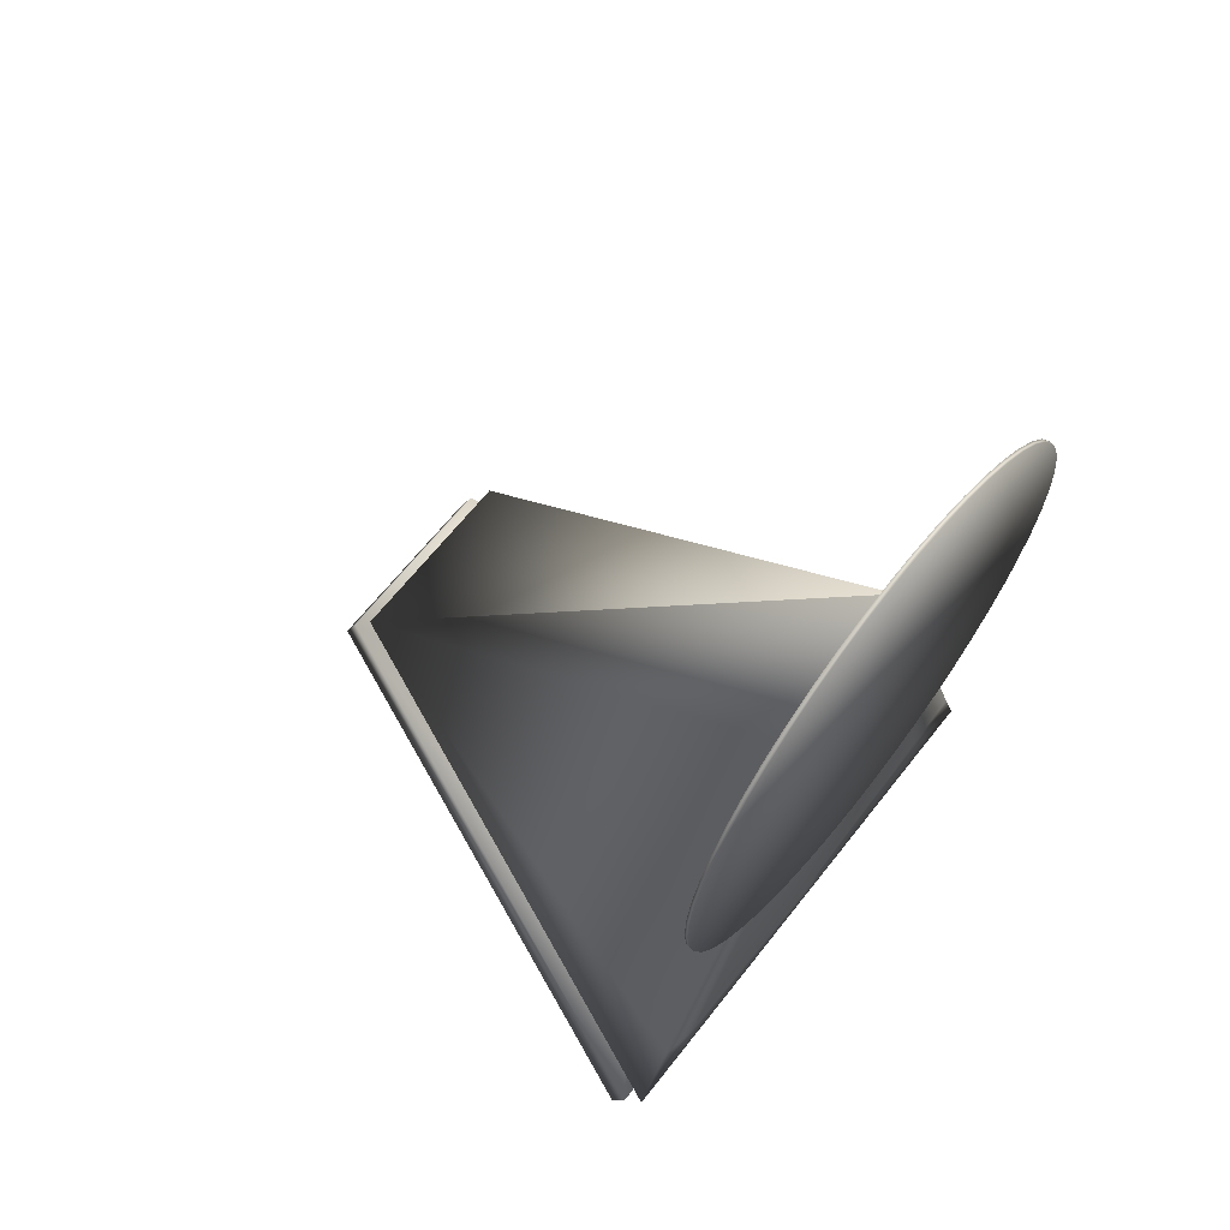
<metadata>
{"format":"obj","ext":"obj","renderer":"f3d","projection":"perspective","resolution":1024,"background":"white","views":[{"elev":65.8,"azim":-51.7,"up":"+Y"}]}
</metadata>
<code>
v 203.2 -994.9 -1288
v -241 -994.9 -1288
v -76.02 -1018 -1231
v -667.7 -1483 -109
v -524.1 -1439 -214.7
v -197.6 -1066 -1117
v 630 -1483 -109
v 452.7 -1456 -173.7
v -453.3 -1456 -173.7
v 75.47 -1018 -1231
v 197 -1066 -1117
v 523.5 -1439 -214.7
v 203.2 -1087 -1326
v -241 -1087 -1326
v 630 -1576 -147.3
v -667.7 -1576 -147.3
v -197.6 -1001 -1090
v -76.02 -953.6 -1205
v -524.1 -1375 -188
v -453.3 -1392 -146.9
v 452.7 -1392 -146.9
v 523.5 -1375 -188
v 197 -1001 -1090
v 75.47 -953.6 -1205
v -470.4 -1371 -198
v -469.7 -1370 -200
v -470.8 -1371 -196
v -468.6 -1375 -188
v -469.7 -1374 -189.8
v -470.4 -1373 -191.8
v -459.2 -1377 -182.7
v -461.4 -1377 -183.1
v -470.8 -1372 -193.9
v -470.8 -1372 -194.9
v -468.6 -1369 -201.8
v -467.1 -1368 -203.5
v -465.4 -1368 -204.8
v -463.5 -1367 -205.9
v -461.4 -1367 -206.7
v -463.5 -1376 -183.9
v -465.4 -1376 -185
v -467.1 -1375 -186.4
v -459.2 -1367 -207.2
v -456.9 -1367 -207.3
v -454.7 -1367 -207
v -450.5 -1376 -184.4
v -452.5 -1377 -183.5
v -448.6 -1376 -185.6
v -454.7 -1377 -182.8
v -456.9 -1377 -182.6
v -452.5 -1367 -206.4
v -450.5 -1367 -205.4
v -448.6 -1368 -204.2
v -447.1 -1369 -202.7
v -444.1 -1372 -194.9
v -444.3 -1373 -192.8
v -445.8 -1369 -200.9
v -444.9 -1370 -199
v -444.3 -1371 -197
v -444.9 -1374 -190.8
v -445.8 -1374 -188.9
v -447.1 -1375 -187.2
v -470.8 -1437 -221.7
v -470.8 -1437 -220.7
v -457.5 -1437 -221.7
v -470.8 -1436 -222.8
v -468.6 -1434 -228.6
v -469.7 -1434 -226.8
v -470.4 -1435 -224.8
v -463.5 -1432 -232.7
v -465.4 -1432 -231.6
v -467.1 -1433 -230.3
v -456.9 -1431 -234
v -459.2 -1431 -234
v -461.4 -1432 -233.5
v -450.5 -1432 -232.2
v -452.5 -1432 -233.2
v -454.7 -1432 -233.8
v -445.8 -1434 -227.7
v -447.1 -1433 -229.5
v -448.6 -1433 -231
v -444.1 -1437 -221.7
v -444.3 -1436 -223.8
v -444.9 -1435 -225.8
v -445.8 -1439 -215.7
v -444.9 -1438 -217.6
v -444.3 -1437 -219.6
v -450.5 -1441 -211.2
v -448.6 -1440 -212.4
v -447.1 -1440 -213.9
v -456.9 -1442 -209.4
v -454.7 -1442 -209.6
v -452.5 -1441 -210.2
v -463.5 -1441 -210.7
v -461.4 -1441 -209.9
v -459.2 -1442 -209.4
v -468.6 -1439 -214.8
v -467.1 -1440 -213.2
v -465.4 -1441 -211.8
v -470.4 -1438 -218.6
v -469.7 -1439 -216.6
v -0.2777 -1311 -54.76
v -0.2777 -1428 -65.4
v 163.5 -1428 -65.4
v 265.9 -1072 -45.1
v 286.4 -1191 -51.66
v 429.7 -1189 -55.3
v 61.21 -239 -7.341
v 61.27 -231.1 -7.395
v 59.97 -272.5 -7.034
v 43.77 -428.8 -5.67
v 36.54 -465.5 -5.349
v 81.67 -480.1 -10.92
v 27.86 -501.2 -5.037
v 91.9 -599.9 -14.46
v 17.61 -536 -4.734
v 5.683 -569.8 -4.439
v 57.65 -313 -6.68
v 54.23 -352.5 -6.335
v 49.63 -391.1 -5.998
v 122.7 -235.5 -15.93
v 81.76 6.207 -13.84
v 55.55 -22.7 -9.214
v 59.24 -90.4 -8.623
v 61.27 -155.9 -8.051
v 61.46 -219.4 -7.497
v 16.09 363 -12.58
v 31.52 234.7 -11.46
v 40.83 248.6 -13.37
v 41.97 138 -10.62
v 50.47 45.79 -9.811
v 1.834 475.2 -13.56
v 3.89 459.2 -13.42
v 7.989 427.1 -13.14
v 655 -1428 -65.4
v 491.1 -1428 -65.4
v 327.3 -1428 -65.4
v 245.5 -953.6 -38.92
v 368.4 -950.8 -45.7
v 225 -834.7 -33.25
v 307 -711.8 -37.11
v 204.5 -715.5 -28.2
v 245.6 -472.2 -30.02
v 163.6 -476.2 -20.47
v 184.1 -596 -23.9
v 573.1 -1188 -58.94
v -0.2777 -1194 -44.38
v 143.1 -1192 -48.02
v -0.2777 -1077 -34.49
v 132.8 -1075 -39.8
v -0.2777 -584.7 -4.309
v -0.2777 -603.8 -5.012
v 102.1 -719.2 -19.29
v -0.2777 -722.9 -10.37
v 112.4 -838 -25.24
v -0.2777 -818.8 -15.83
v 122.6 -956.4 -32.14
v -0.2777 -959.2 -25.36
v -0.2777 -1058 -32.98
v 245.7 -228.4 -33.11
v 163.8 11.52 -26.65
v 0.07874 491.3 -13.74
v -0.2776 491.3 -13.7
v 491.2 -948 -52.48
v 409.4 -708.1 -46.02
v 327.5 -468.3 -39.57
v -27.49 274.2 -11.8
v -22.01 319.7 -12.2
v -41.39 248.6 -13.37
v -11.3 405.5 -12.95
v -5.829 448.4 -13.32
v -3.08 469.8 -13.51
v -1.702 480.6 -13.61
v -41.52 147.9 -10.7
v -82.31 6.207 -13.84
v -51.13 44.46 -9.8
v -62.17 -195.5 -7.705
v -61.18 -128.3 -8.292
v -123.2 -235.5 -15.93
v -57.53 -45.92 -9.011
v -56.35 -336.2 -6.478
v -60.13 -281.2 -6.958
v -61.97 -222.4 -7.471
v -164.2 -476.2 -20.47
v -34.4 -477.4 -5.246
v -42.96 -436.4 -5.603
v -24.42 -515.6 -4.913
v -184.6 -596 -23.9
v -13.05 -551.2 -4.601
v -184.7 -231.9 -24.52
v -246.1 -472.2 -30.02
v -143.7 -356 -17.84
v -327.9 -1428 -65.4
v -164.1 -1428 -65.4
v -307.4 -1309 -58.46
v -153.9 -1310 -56.61
v -287 -1191 -51.66
v -143.6 -1192 -48.02
v -266.5 -1072 -45.1
v -133.4 -1075 -39.8
v -246 -953.6 -38.92
v -205.1 -715.5 -28.2
v -112.9 -838 -25.24
v -123.2 -956.4 -32.14
v -573.6 -1188 -58.94
v -655.5 -1428 -65.4
v -491.7 -1428 -65.4
v -461 -1309 -60.32
v -430.3 -1189 -55.3
v -532.7 -1068 -55.71
v -399.6 -1070 -50.41
v -491.8 -948 -52.48
v -368.9 -950.8 -45.7
v -409.9 -708.1 -46.02
v -338.2 -831.4 -41.25
v -307.5 -711.8 -37.11
v -328.1 -468.3 -39.57
v -246.2 -228.4 -33.11
v -164.4 11.52 -26.65
v -225.6 -834.7 -33.25
v -50.64 -387.9 -6.027
v -0.634 491.3 -13.74
v -0.1534 491.5 -14.38
v -0.402 491.5 -14.38
v -228.8 -939.5 -1244
v 228.2 -939.5 -1244
v -39.68 611.9 -4.751
v -0.2776 613.1 -4.762
v -0.2776 613.1 -14.76
v 39.13 611.8 -14.75
v 39.13 611.9 -4.751
v 117.3 601.8 -4.663
v 117.3 601.7 -14.66
v 193.5 581.8 -4.489
v 193.5 581.7 -14.49
v 266.6 552.2 -4.231
v 266.6 552.2 -14.23
v 335.2 513.6 -3.893
v 335.2 513.5 -13.89
v 398.4 466.4 -3.482
v 398.4 466.4 -13.48
v 455 411.6 -3.004
v 455 411.5 -13
v 504.1 350 -2.466
v 504.1 349.9 -12.47
v 545 282.6 -1.878
v 545 282.5 -11.88
v 576.9 210.6 -1.249
v 576.9 210.5 -11.25
v 599.3 135 -0.5896
v 599.3 134.9 -10.59
v 611.9 57.22 0.08929
v 611.9 57.13 -9.91
v 614.4 -21.54 0.7766
v 614.4 -21.63 -9.223
v 606.8 -99.98 1.461
v 606.8 -100.1 -8.538
v 589.3 -176.8 2.132
v 589.3 -176.9 -7.868
v 562.1 -250.8 2.777
v 562.1 -250.9 -7.223
v 525.6 -320.6 3.387
v 525.6 -320.7 -6.613
v 480.5 -385.3 3.951
v 480.5 -385.4 -6.049
v 427.6 -443.6 4.46
v 427.6 -443.7 -5.54
v 367.6 -494.7 4.906
v 367.6 -494.8 -5.094
v 301.5 -537.7 5.281
v 301.5 -537.8 -4.719
v 230.5 -571.9 5.579
v 230.5 -572 -4.42
v 155.7 -596.7 5.796
v 155.7 -596.8 -4.204
v 78.37 -611.8 5.927
v 78.37 -611.8 -4.072
v -0.2777 -616.8 5.971
v -0.2777 -616.9 -4.028
v -78.92 -611.8 5.927
v -78.92 -611.8 -4.072
v -156.3 -596.7 5.796
v -156.3 -596.8 -4.204
v -231.1 -571.9 5.579
v -231.1 -572 -4.42
v -302.1 -537.7 5.281
v -302.1 -537.8 -4.719
v -368.1 -494.7 4.906
v -368.1 -494.8 -5.094
v -428.1 -443.6 4.46
v -428.1 -443.7 -5.54
v -481.1 -385.3 3.951
v -481.1 -385.4 -6.049
v -526.2 -320.6 3.387
v -526.2 -320.7 -6.613
v -562.6 -250.8 2.777
v -562.6 -250.9 -7.223
v -589.9 -176.8 2.132
v -589.9 -176.9 -7.868
v -607.4 -99.98 1.461
v -607.4 -100.1 -8.538
v -615 -21.54 0.7766
v -615 -21.63 -9.223
v -612.4 57.22 0.08924
v -612.4 57.13 -9.91
v -599.9 135 -0.5896
v -599.9 134.9 -10.59
v -577.4 210.6 -1.249
v -577.4 210.5 -11.25
v -545.5 282.6 -1.878
v -545.5 282.5 -11.88
v -504.7 350 -2.466
v -504.7 349.9 -12.47
v -455.5 411.6 -3.004
v -455.5 411.5 -13
v -398.9 466.4 -3.482
v -398.9 466.4 -13.48
v -335.8 513.6 -3.893
v -335.8 513.5 -13.89
v -267.1 552.2 -4.231
v -267.1 552.2 -14.23
v -194.1 581.8 -4.489
v -194.1 581.7 -14.49
v -117.8 601.8 -4.663
v -117.8 601.7 -14.66
v -39.68 611.8 -14.75
v -0.2776 -1.831 0.6047
v 479.6 -1413 -74.77
v 636.9 -1413 -74.98
v 219.7 -935.6 -1228
v 328 -1413 -74.56
v -637.5 -1413 -74.98
v -309.2 -1413 -74.53
v -220.2 -935.6 -1228
v -0.2777 -1413 -74.12
v 157.1 -1413 -74.33
v -0.2776 442.6 -43.23
v 560.3 -1188 -68.63
v 479.8 -952 -61.9
v 425.2 -791.8 -57.33
v 399.2 -715.6 -55.16
v 318.5 -479 -48.46
v 237.9 -242.7 -41.86
v 207.6 -154 -39.39
v 157.2 -6.084 -35.31
v 98.85 165 -30.62
v 44.44 324.4 -26.29
v 17.24 404.2 -24.13
v 3.632 444 -23.06
v -0.2776 455.5 -22.76
v 362.8 -954.6 -55.51
v 302.9 -719 -46.88
v 243.1 -482.9 -39.76
v 141 -368.3 -27.62
v 121.1 -249.5 -25.67
v 81.43 -11.24 -23.54
v 41.78 227.8 -23.08
v -0.2776 445.7 -22.46
v -0.2776 406.8 -21.3
v -0.2776 328.9 -19.01
v -0.2776 173.3 -14.81
v -0.2776 50.26 -12.05
v -0.2776 -16.45 -10.85
v -0.2777 -137.9 -9.333
v -0.2777 -188.5 -8.994
v -0.2777 -342.5 -9.231
v 180.8 -604.8 -33.76
v -0.2777 -486.5 -11.49
v 160.9 -486.7 -30.28
v -0.2777 -784.9 -23.84
v -0.2777 -758.9 -22.36
v 200.8 -722.5 -38.08
v -0.2777 -729.4 -20.77
v -0.2777 -623 -15.82
v -0.2777 -846.1 -27.59
v 118.5 -959.8 -42.13
v -0.2777 -931.4 -33.38
v 128.4 -1076 -49.75
v -0.2777 -1084 -45.12
v 138.3 -1192 -57.92
v -0.2777 -1244 -58.8
v 422.7 -1190 -65.14
v 280.5 -1191 -61.53
v 260.6 -1074 -54.99
v 240.6 -957.2 -48.82
v 220.7 -840 -43.14
v -4.187 444 -23.06
v -148.8 -1308 -66.45
v -138.9 -1192 -57.92
v -128.9 -1076 -49.75
v -119 -959.8 -42.13
v -221.3 -840 -43.14
v -201.3 -722.5 -38.08
v -181.4 -604.8 -33.76
v -121.7 -249.5 -25.67
v -81.99 -11.24 -23.54
v -42.33 227.8 -23.08
v -17.79 404.2 -24.13
v -157.8 -6.083 -35.31
v -99.41 165 -30.62
v -45 324.4 -26.29
v -208.2 -154 -39.39
v -183.8 -246 -34.28
v -243.6 -482.9 -39.76
v -319 -479 -48.46
v -238.5 -242.7 -41.86
v -399.7 -715.6 -55.16
v -303.5 -719 -46.88
v -425.7 -791.8 -57.33
v -333.4 -836.9 -51.04
v -480.3 -952 -61.9
v -363.4 -954.6 -55.51
v -393.3 -1072 -60.23
v -520.6 -1070 -65.27
v -423.3 -1190 -65.14
v -560.9 -1188 -68.63
v -453.2 -1307 -70.17
v -141.6 -368.3 -27.62
v -301 -1308 -68.31
v -281.1 -1191 -61.53
v -261.1 -1074 -54.99
v -241.2 -957.2 -48.82
v -161.5 -486.7 -30.28
f 1 2 3
f 4 5 2
f 2 5 6
f 2 6 3
f 7 8 4
f 4 8 9
f 4 9 5
f 3 10 1
f 1 10 11
f 1 11 7
f 7 11 12
f 7 12 8
f 13 14 1
f 1 14 2
f 15 13 7
f 7 13 1
f 16 15 4
f 4 15 7
f 14 16 2
f 2 16 4
f 15 16 13
f 13 16 14
f 17 18 6
f 6 18 3
f 19 17 5
f 5 17 6
f 20 19 9
f 9 19 5
f 21 20 8
f 8 20 9
f 22 21 12
f 12 21 8
f 23 22 11
f 11 22 12
f 24 23 10
f 10 23 11
f 18 24 3
f 3 24 10
f 25 26 19
f 25 19 27
f 28 29 19
f 19 29 30
f 20 31 32
f 30 33 19
f 19 33 34
f 19 34 27
f 26 35 19
f 19 35 36
f 19 36 17
f 17 36 37
f 17 37 38
f 38 39 17
f 17 39 23
f 17 23 18
f 18 23 24
f 32 40 20
f 20 40 41
f 20 41 19
f 19 41 42
f 19 42 28
f 39 43 23
f 23 43 44
f 23 44 45
f 20 46 47
f 46 20 48
f 47 49 20
f 20 49 50
f 20 50 31
f 45 51 23
f 23 51 52
f 23 52 22
f 22 52 53
f 22 53 54
f 21 55 56
f 54 57 22
f 22 57 58
f 22 58 21
f 21 58 59
f 21 59 55
f 56 60 21
f 21 60 61
f 21 61 20
f 20 61 62
f 20 62 48
f 63 64 65
f 63 65 66
f 67 68 65
f 65 68 69
f 65 69 66
f 70 71 65
f 65 71 72
f 65 72 67
f 73 74 65
f 65 74 75
f 65 75 70
f 76 77 65
f 65 77 78
f 65 78 73
f 79 80 65
f 65 80 81
f 65 81 76
f 82 83 65
f 65 83 84
f 65 84 79
f 85 86 65
f 65 86 87
f 65 87 82
f 88 89 65
f 65 89 90
f 65 90 85
f 91 92 65
f 65 92 93
f 65 93 88
f 94 95 65
f 65 95 96
f 65 96 91
f 97 98 65
f 65 98 99
f 65 99 94
f 64 100 65
f 65 100 101
f 65 101 97
f 55 82 56
f 56 82 87
f 56 87 60
f 60 87 86
f 60 86 61
f 61 86 85
f 61 85 62
f 62 85 90
f 62 90 48
f 48 90 89
f 48 89 46
f 46 89 88
f 46 88 47
f 47 88 93
f 47 93 49
f 49 93 92
f 49 92 50
f 50 92 91
f 50 91 31
f 31 91 96
f 31 96 32
f 32 96 95
f 32 95 40
f 40 95 94
f 40 94 41
f 41 94 99
f 41 99 42
f 42 99 98
f 42 98 28
f 28 98 97
f 28 97 29
f 29 97 101
f 29 101 30
f 30 101 100
f 30 100 33
f 33 100 64
f 33 64 34
f 34 64 63
f 34 63 27
f 27 63 66
f 27 66 25
f 25 66 69
f 25 69 26
f 26 69 68
f 26 68 35
f 35 68 67
f 35 67 36
f 36 67 72
f 36 72 37
f 37 72 71
f 37 71 38
f 38 71 70
f 38 70 39
f 39 70 75
f 39 75 43
f 43 75 74
f 43 74 44
f 44 74 73
f 44 73 45
f 45 73 78
f 45 78 51
f 51 78 77
f 51 77 52
f 52 77 76
f 52 76 53
f 53 76 81
f 53 81 54
f 54 81 80
f 54 80 57
f 57 80 79
f 57 79 58
f 58 79 84
f 58 84 59
f 59 84 83
f 59 83 55
f 55 83 82
f 102 103 104
f 105 106 107
f 108 109 110
f 111 112 113
f 113 112 114
f 113 114 115
f 115 114 116
f 115 116 117
f 118 119 113
f 113 119 120
f 113 120 111
f 121 122 123
f 123 124 121
f 121 124 125
f 121 125 126
f 127 128 129
f 129 128 130
f 129 130 122
f 122 130 131
f 122 131 123
f 132 133 129
f 129 133 134
f 129 134 127
f 126 109 121
f 121 109 108
f 121 108 113
f 113 108 110
f 113 110 118
f 135 107 136
f 136 107 106
f 136 106 137
f 137 106 104
f 138 139 140
f 140 139 141
f 140 141 142
f 143 144 141
f 141 144 145
f 141 145 142
f 135 146 107
f 107 146 139
f 107 139 105
f 105 139 138
f 147 148 149
f 149 148 150
f 117 151 115
f 115 151 152
f 115 152 153
f 153 152 154
f 153 154 155
f 155 154 156
f 155 156 157
f 157 156 158
f 157 158 150
f 150 158 159
f 150 159 149
f 121 160 122
f 122 160 161
f 122 161 129
f 129 161 162
f 129 162 132
f 132 162 163
f 146 164 139
f 139 164 165
f 139 165 141
f 141 165 166
f 141 166 143
f 166 160 143
f 143 160 121
f 143 121 144
f 144 121 113
f 144 113 145
f 145 113 115
f 145 115 142
f 142 115 153
f 142 153 140
f 140 153 155
f 140 155 138
f 138 155 157
f 138 157 105
f 105 157 150
f 105 150 106
f 106 150 148
f 106 148 104
f 104 148 147
f 104 147 102
f 167 168 169
f 169 168 170
f 170 171 169
f 169 171 172
f 169 172 173
f 167 169 174
f 174 169 175
f 174 175 176
f 177 178 179
f 179 178 175
f 175 178 180
f 175 180 176
f 181 182 179
f 179 182 183
f 179 183 177
f 184 185 186
f 185 184 187
f 187 184 188
f 187 188 189
f 190 191 192
f 193 194 195
f 195 194 196
f 195 196 197
f 197 196 198
f 197 198 199
f 199 198 200
f 199 200 201
f 149 200 147
f 147 200 198
f 147 198 102
f 102 198 196
f 102 196 103
f 103 196 194
f 154 152 188
f 188 152 151
f 188 151 189
f 188 202 154
f 154 202 203
f 154 203 156
f 156 203 204
f 156 204 158
f 158 204 159
f 205 206 207
f 207 208 205
f 205 208 209
f 205 209 210
f 210 209 211
f 210 211 212
f 212 211 213
f 212 213 214
f 214 213 215
f 215 216 214
f 214 216 191
f 214 191 217
f 217 191 190
f 217 190 218
f 218 190 219
f 207 193 208
f 208 193 195
f 208 195 209
f 209 195 197
f 209 197 211
f 211 197 199
f 211 199 213
f 213 199 201
f 213 201 215
f 215 201 220
f 215 220 216
f 221 181 192
f 192 181 179
f 192 179 190
f 190 179 175
f 190 175 219
f 219 175 169
f 219 169 222
f 222 169 173
f 222 173 163
f 149 159 200
f 200 159 204
f 200 204 201
f 201 204 203
f 201 203 220
f 220 203 202
f 220 202 216
f 216 202 188
f 216 188 191
f 191 188 184
f 191 184 192
f 192 184 186
f 192 186 221
f 162 223 163
f 163 223 224
f 163 224 222
f 207 206 225
f 135 136 226
f 226 136 137
f 226 137 104
f 104 103 226
f 226 103 194
f 226 194 225
f 225 194 193
f 225 193 207
f 224 223 225
f 225 223 226
f 223 162 226
f 226 162 161
f 161 160 226
f 226 160 166
f 226 166 165
f 165 164 226
f 226 164 146
f 226 146 135
f 206 205 225
f 225 205 210
f 210 212 225
f 225 212 214
f 225 214 217
f 222 224 219
f 219 224 225
f 219 225 218
f 218 225 217
f 227 228 229
f 229 228 230
f 228 231 230
f 230 231 232
f 230 232 233
f 233 232 234
f 233 234 235
f 235 234 236
f 235 236 237
f 237 236 238
f 237 238 239
f 239 238 240
f 239 240 241
f 241 240 242
f 241 242 243
f 243 242 244
f 243 244 245
f 245 244 246
f 245 246 247
f 247 246 248
f 247 248 249
f 249 248 250
f 249 250 251
f 251 250 252
f 251 252 253
f 253 252 254
f 253 254 255
f 255 254 256
f 255 256 257
f 257 256 258
f 257 258 259
f 259 258 260
f 259 260 261
f 261 260 262
f 261 262 263
f 263 262 264
f 263 264 265
f 265 264 266
f 265 266 267
f 267 266 268
f 267 268 269
f 269 268 270
f 269 270 271
f 271 270 272
f 271 272 273
f 273 272 274
f 273 274 275
f 275 274 276
f 275 276 277
f 277 276 278
f 277 278 279
f 279 278 280
f 279 280 281
f 281 280 282
f 281 282 283
f 283 282 284
f 283 284 285
f 285 284 286
f 285 286 287
f 287 286 288
f 287 288 289
f 289 288 290
f 289 290 291
f 291 290 292
f 291 292 293
f 293 292 294
f 293 294 295
f 295 294 296
f 295 296 297
f 297 296 298
f 297 298 299
f 299 298 300
f 299 300 301
f 301 300 302
f 301 302 303
f 303 302 304
f 303 304 305
f 305 304 306
f 305 306 307
f 307 306 308
f 307 308 309
f 309 308 310
f 309 310 311
f 311 310 312
f 311 312 313
f 313 312 314
f 313 314 315
f 315 314 316
f 315 316 317
f 317 316 318
f 317 318 319
f 319 318 320
f 319 320 321
f 321 320 322
f 321 322 323
f 323 322 324
f 323 324 325
f 325 324 227
f 325 227 326
f 326 227 229
f 228 227 327
f 228 327 231
f 236 234 327
f 327 234 232
f 327 232 231
f 242 240 327
f 327 240 238
f 327 238 236
f 248 246 327
f 327 246 244
f 327 244 242
f 254 252 327
f 327 252 250
f 327 250 248
f 260 258 327
f 327 258 256
f 327 256 254
f 266 264 327
f 327 264 262
f 327 262 260
f 272 270 327
f 327 270 268
f 327 268 266
f 278 276 327
f 327 276 274
f 327 274 272
f 284 282 327
f 327 282 280
f 327 280 278
f 290 288 327
f 327 288 286
f 327 286 284
f 296 294 327
f 327 294 292
f 327 292 290
f 302 300 327
f 327 300 298
f 327 298 296
f 308 306 327
f 327 306 304
f 327 304 302
f 314 312 327
f 327 312 310
f 327 310 308
f 320 318 327
f 327 318 316
f 327 316 314
f 227 324 327
f 327 324 322
f 327 322 320
f 189 151 279
f 279 151 277
f 277 151 117
f 277 117 275
f 275 117 116
f 275 116 273
f 273 116 114
f 273 114 271
f 271 114 112
f 271 112 269
f 269 112 111
f 269 111 267
f 267 111 120
f 267 120 265
f 265 120 119
f 265 119 263
f 119 118 263
f 263 118 110
f 263 110 261
f 279 281 189
f 189 281 283
f 189 283 187
f 187 283 285
f 187 285 185
f 185 285 287
f 185 287 186
f 186 287 289
f 186 289 221
f 221 289 291
f 221 291 181
f 181 291 293
f 181 293 182
f 182 293 295
f 182 295 183
f 183 295 297
f 183 297 177
f 177 297 299
f 177 299 178
f 178 299 301
f 178 301 180
f 180 301 303
f 180 303 176
f 110 109 261
f 261 109 126
f 261 126 259
f 259 126 125
f 259 125 257
f 257 125 124
f 257 124 255
f 255 124 123
f 255 123 253
f 253 123 131
f 253 131 251
f 251 131 130
f 251 130 249
f 163 173 326
f 303 305 176
f 176 305 307
f 176 307 174
f 249 130 247
f 247 130 128
f 247 128 245
f 173 319 321
f 245 128 243
f 243 128 127
f 243 127 241
f 241 127 134
f 241 134 239
f 321 323 173
f 173 323 325
f 173 325 326
f 173 172 319
f 319 172 171
f 319 171 317
f 317 171 170
f 317 170 315
f 315 170 168
f 315 168 313
f 313 168 167
f 313 167 311
f 311 167 174
f 311 174 309
f 309 174 307
f 134 133 239
f 239 133 132
f 239 132 237
f 237 132 235
f 326 229 163
f 163 229 230
f 163 230 132
f 132 230 233
f 132 233 235
f 328 329 330
f 328 330 331
f 332 333 334
f 334 333 335
f 334 335 330
f 330 335 336
f 330 336 331
f 330 337 334
f 329 338 330
f 330 338 339
f 330 339 340
f 340 341 330
f 330 341 342
f 330 342 343
f 343 344 330
f 330 344 345
f 330 345 346
f 346 347 330
f 330 347 348
f 330 348 337
f 337 348 349
f 337 349 350
f 339 351 340
f 340 351 352
f 340 352 341
f 341 352 353
f 341 353 342
f 342 353 354
f 342 354 343
f 343 354 355
f 343 355 344
f 344 355 356
f 348 347 357
f 357 347 346
f 357 346 356
f 356 346 345
f 356 345 344
f 358 350 349
f 358 349 359
f 359 349 348
f 359 348 360
f 360 348 357
f 360 357 361
f 361 357 362
f 362 357 356
f 362 356 363
f 363 356 364
f 364 356 355
f 364 355 365
f 365 355 354
f 365 354 366
f 367 368 369
f 369 368 366
f 370 371 372
f 372 371 373
f 372 373 367
f 367 373 374
f 367 374 368
f 375 376 377
f 377 376 378
f 377 378 379
f 379 378 380
f 379 380 381
f 381 380 336
f 381 336 335
f 338 329 382
f 382 329 328
f 382 328 331
f 331 383 382
f 382 383 351
f 382 351 338
f 338 351 339
f 383 384 351
f 351 384 385
f 351 385 352
f 352 385 386
f 366 354 369
f 369 354 353
f 369 353 367
f 367 353 352
f 367 352 372
f 372 352 386
f 372 386 370
f 331 336 383
f 383 336 380
f 383 380 384
f 384 380 378
f 384 378 385
f 385 378 376
f 385 376 386
f 386 376 375
f 386 375 370
f 387 350 358
f 335 388 389
f 335 389 381
f 381 389 390
f 381 390 379
f 379 390 391
f 379 391 377
f 377 391 375
f 375 391 392
f 375 392 370
f 370 392 393
f 370 393 371
f 371 393 373
f 373 393 394
f 373 394 374
f 395 365 366
f 396 397 361
f 361 362 396
f 396 362 363
f 396 363 395
f 395 363 364
f 395 364 365
f 387 358 398
f 398 358 359
f 398 359 397
f 397 359 360
f 397 360 361
f 396 399 400
f 396 400 397
f 397 400 401
f 397 401 398
f 399 396 402
f 402 396 395
f 402 395 403
f 404 405 406
f 407 408 409
f 409 408 410
f 409 410 411
f 410 412 411
f 411 412 413
f 411 413 414
f 414 413 415
f 414 415 416
f 416 415 417
f 416 417 332
f 366 418 395
f 395 418 404
f 395 404 403
f 403 404 406
f 403 406 402
f 335 333 388
f 388 333 419
f 388 419 389
f 389 419 420
f 389 420 390
f 390 420 421
f 390 421 391
f 391 421 422
f 391 422 392
f 366 368 418
f 418 368 423
f 418 423 404
f 404 423 408
f 404 408 405
f 405 408 407
f 333 332 419
f 419 332 417
f 419 417 420
f 420 417 415
f 420 415 421
f 421 415 413
f 421 413 422
f 422 413 412
f 422 412 392
f 392 412 410
f 392 410 393
f 393 410 408
f 393 408 394
f 394 408 423
f 394 423 374
f 374 423 368
f 416 332 334
f 409 411 334
f 334 411 414
f 334 414 416
f 398 401 334
f 334 402 406
f 401 400 334
f 334 400 399
f 334 399 402
f 406 405 334
f 334 405 407
f 334 407 409
f 398 334 387
f 387 334 337
f 387 337 350

</code>
